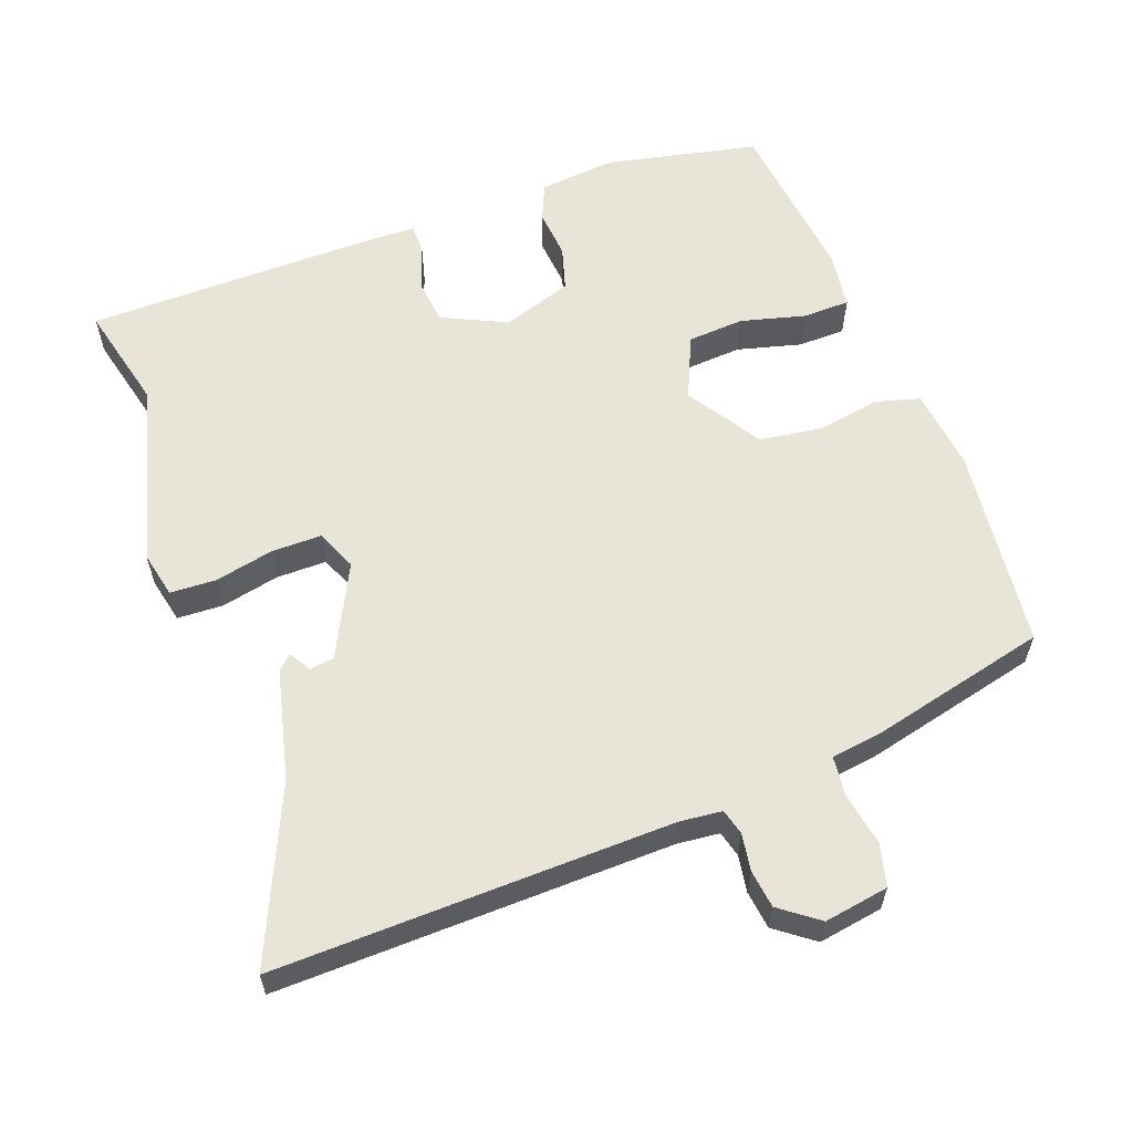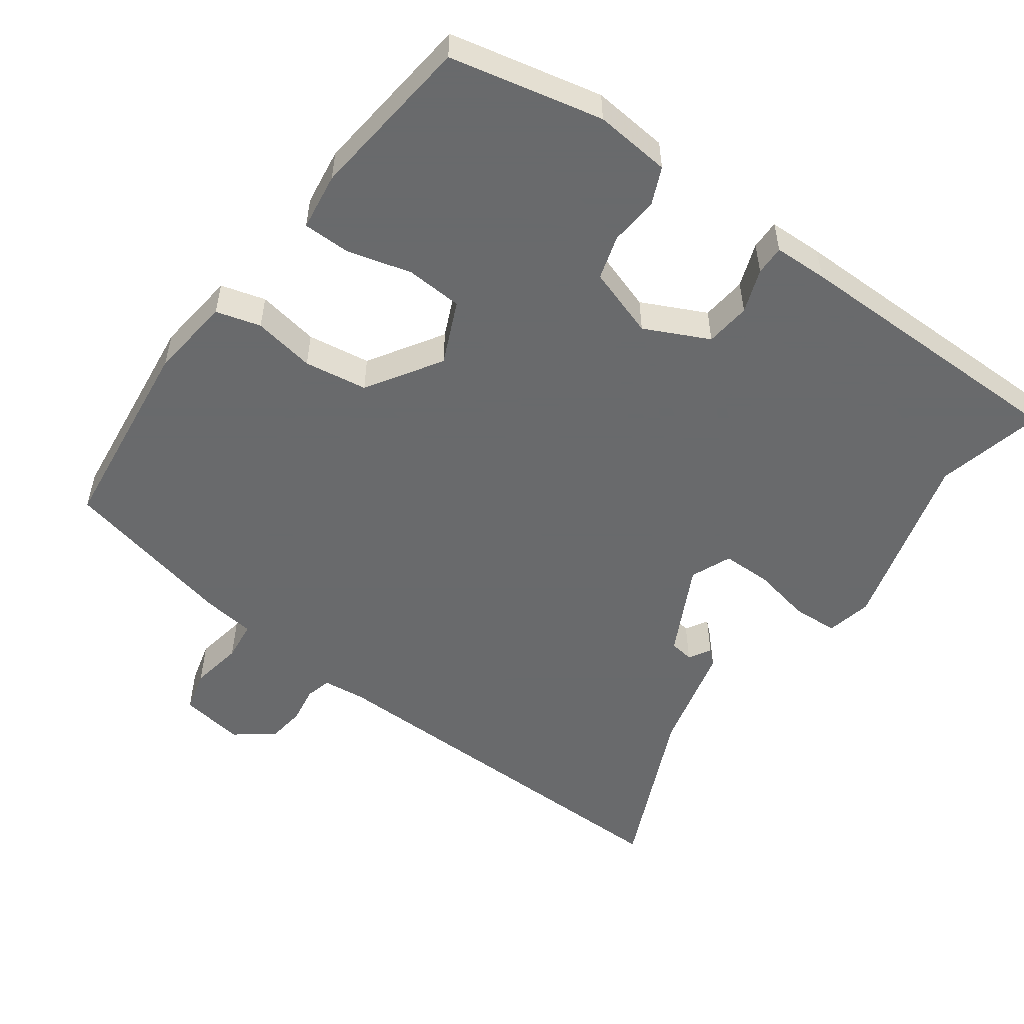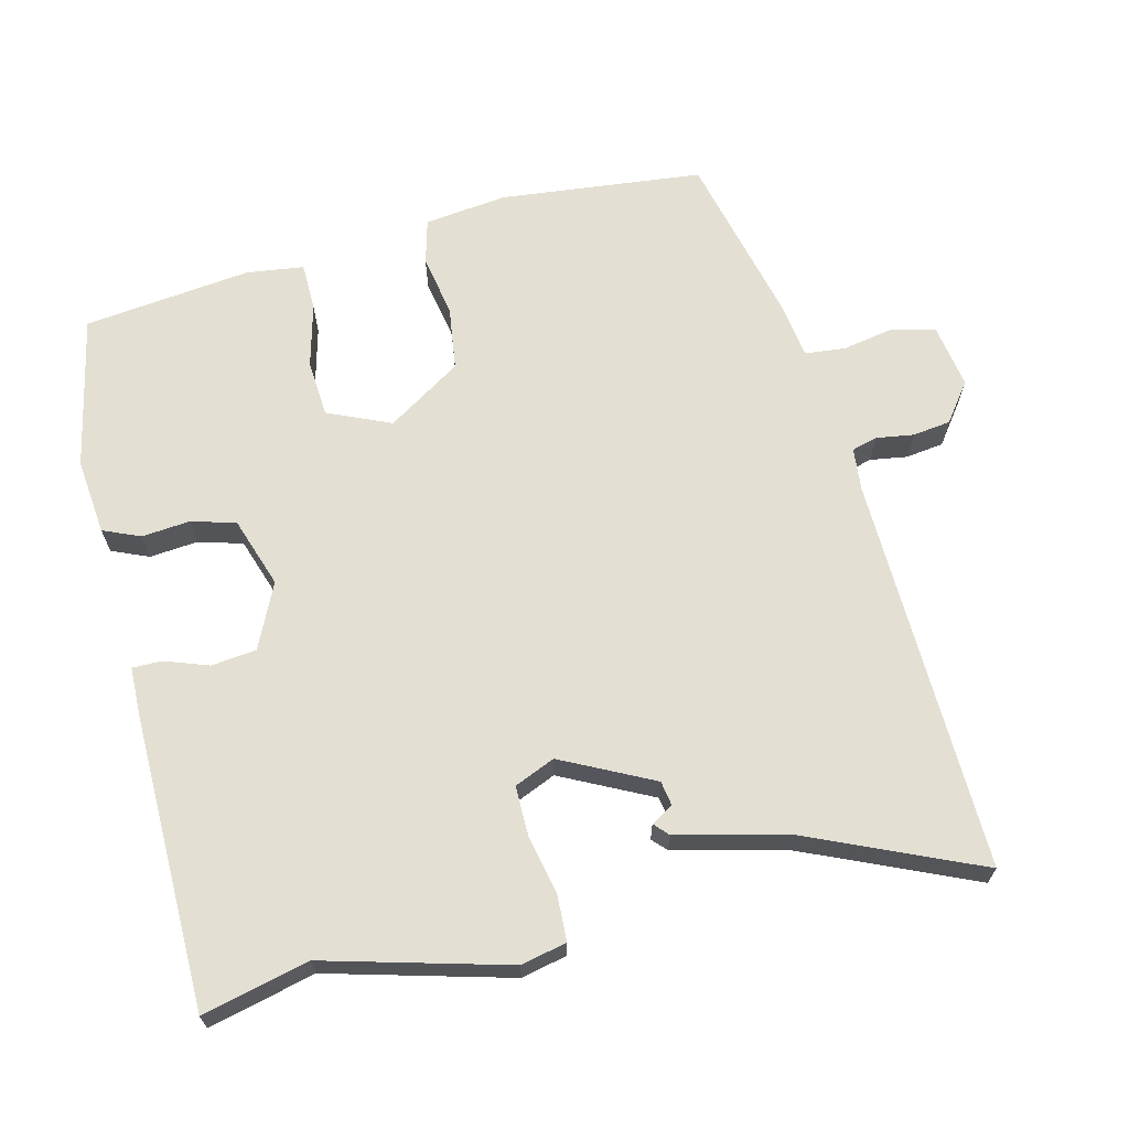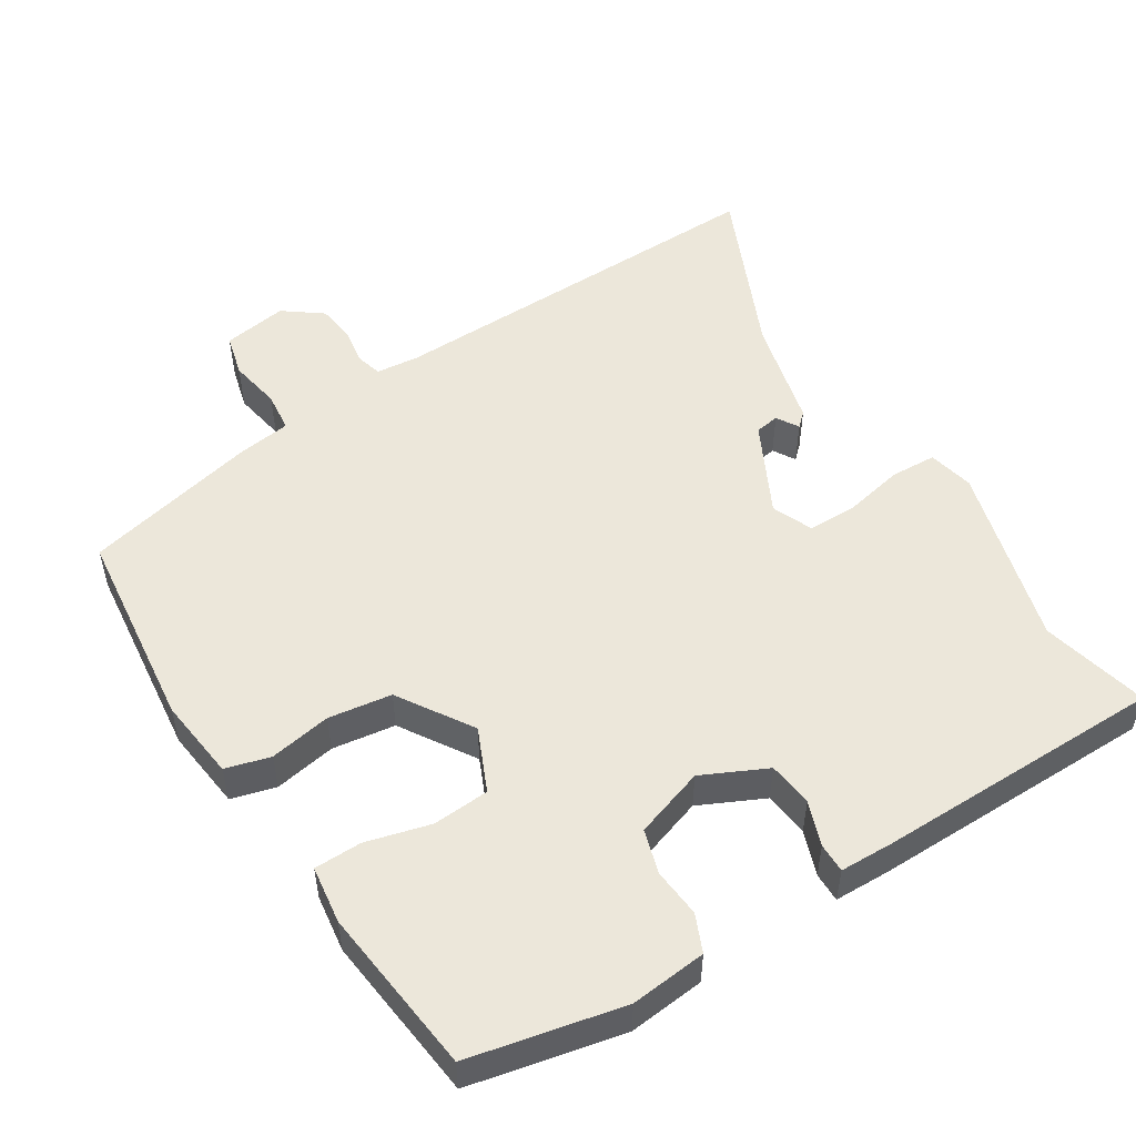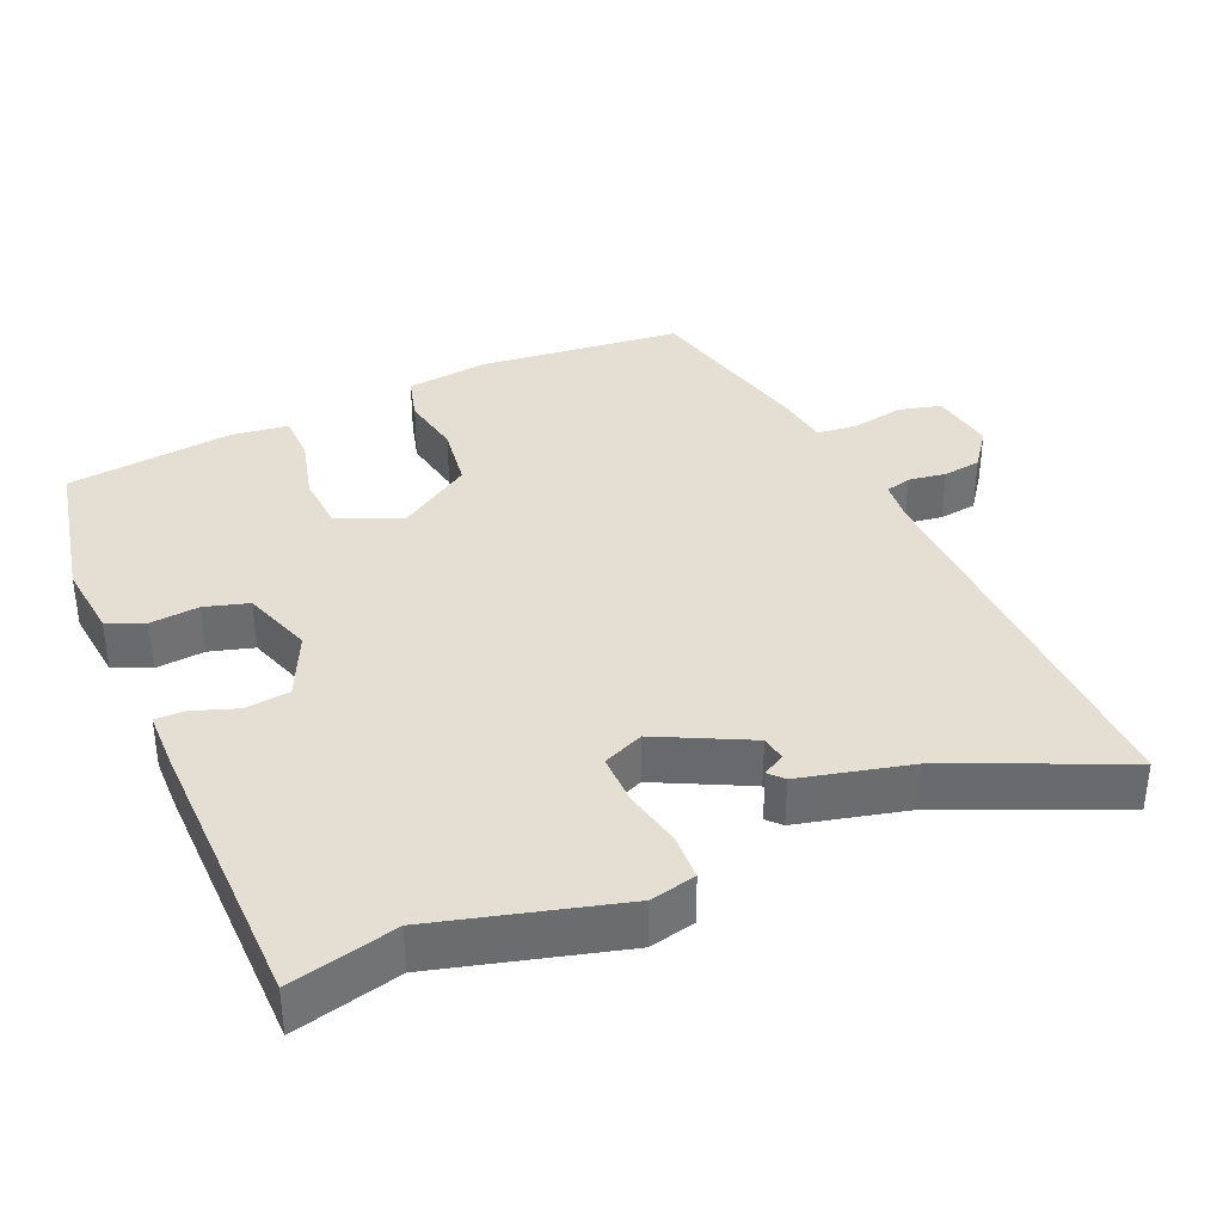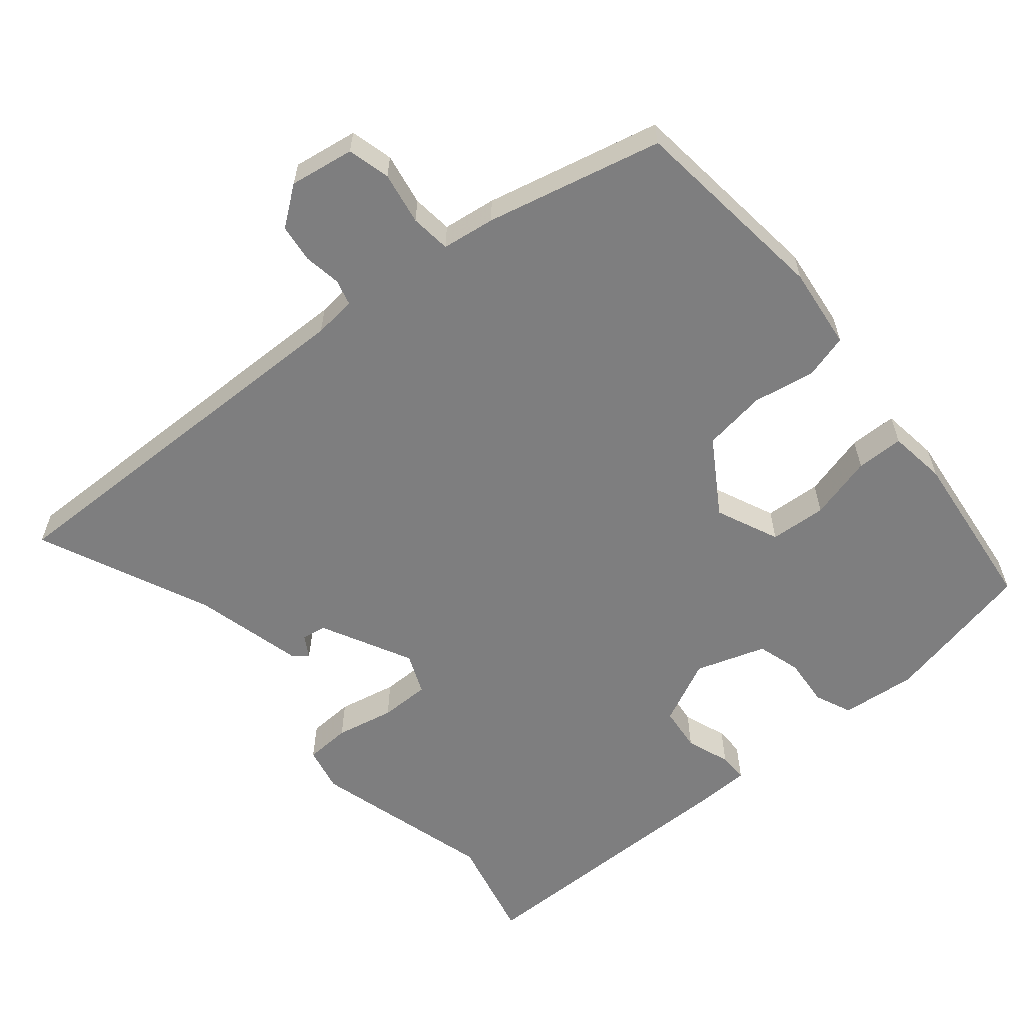
<metadata>
{"format":"obj","ext":"obj","renderer":"f3d","projection":"perspective","resolution":1024,"background":"white","views":[{"elev":59.9,"azim":158.8,"up":"+Y"},{"elev":-52.9,"azim":-36.6,"up":"+Y"},{"elev":67.0,"azim":75.0,"up":"+Y"},{"elev":51.9,"azim":-33.0,"up":"+Y"},{"elev":36.9,"azim":65.3,"up":"+Y"},{"elev":-59.4,"azim":-141.1,"up":"+Y"}]}
</metadata>
<code>
v 0.503 0.07 0.515
v 0.47 0.07 0.366
v 0.544 0.07 0.113
v 0.531 0.07 0.049
v 0.467 0.07 0.045
v 0.385 0.07 0.061
v 0.315 0.07 0.06
v 0.292 0.07 0.003
v 0.358 0.07 -0.123
v 0.392 0.07 -0.128
v 0.41 0.07 -0.097
v 0.43 0.07 -0.115
v 0.47 0.07 -0.267
v 0.58 0.07 -0.505
v 0.027 0.07 -0.502
v -0.032 0.07 -0.509
v -0.041 0.07 -0.545
v -0.032 0.07 -0.597
v -0.038 0.07 -0.65
v -0.091 0.07 -0.691
v -0.181 0.07 -0.678
v -0.197 0.07 -0.619
v -0.185 0.07 -0.546
v -0.192 0.07 -0.49
v -0.266 0.07 -0.481
v -0.511 0.07 -0.427
v -0.547 0.07 -0.145
v -0.535 0.07 -0.03
v -0.473 0.07 -0.012
v -0.387 0.07 -0.026
v -0.299 0.07 -0.012
v -0.235 0.07 0.092
v -0.275 0.07 0.179
v -0.354 0.07 0.183
v -0.443 0.07 0.158
v -0.509 0.07 0.158
v -0.521 0.07 0.238
v -0.498 0.07 0.471
v -0.286 0.07 0.52
v -0.18 0.07 0.511
v -0.157 0.07 0.46
v -0.162 0.07 0.392
v -0.143 0.07 0.331
v -0.045 0.07 0.3
v 0.044 0.07 0.344
v 0.05 0.07 0.407
v 0.027 0.07 0.468
v 0.026 0.07 0.509
v 0.101 0.07 0.512
v 0.503 0 0.515
v 0.47 0 0.366
v 0.544 0 0.113
v 0.531 0 0.049
v 0.467 0 0.045
v 0.385 0 0.061
v 0.315 0 0.06
v 0.292 0 0.003
v 0.358 0 -0.123
v 0.392 0 -0.128
v 0.41 0 -0.097
v 0.43 0 -0.115
v 0.47 0 -0.267
v 0.58 0 -0.505
v 0.027 0 -0.502
v -0.032 0 -0.509
v -0.041 0 -0.545
v -0.032 0 -0.597
v -0.038 0 -0.65
v -0.091 0 -0.691
v -0.181 0 -0.678
v -0.197 0 -0.619
v -0.185 0 -0.546
v -0.192 0 -0.49
v -0.266 0 -0.481
v -0.511 0 -0.427
v -0.547 0 -0.145
v -0.535 0 -0.03
v -0.473 0 -0.012
v -0.387 0 -0.026
v -0.299 0 -0.012
v -0.235 0 0.092
v -0.275 0 0.179
v -0.354 0 0.183
v -0.443 0 0.158
v -0.509 0 0.158
v -0.521 0 0.238
v -0.498 0 0.471
v -0.286 0 0.52
v -0.18 0 0.511
v -0.157 0 0.46
v -0.162 0 0.392
v -0.143 0 0.331
v -0.045 0 0.3
v 0.044 0 0.344
v 0.05 0 0.407
v 0.027 0 0.468
v 0.026 0 0.509
v 0.101 0 0.512
f 49 1 2
f 48 49 2
f 47 48 2
f 46 47 2
f 4 5 6
f 3 4 6
f 2 3 6
f 46 2 6
f 45 46 6
f 44 45 6 7
f 43 44 7 8
f 40 41 42
f 39 40 42
f 38 39 42
f 37 38 42
f 36 37 42
f 35 36 42
f 34 35 42
f 33 34 42 43
f 43 8 9
f 33 43 9
f 32 33 9
f 28 29 30
f 27 28 30
f 26 27 30
f 25 26 30
f 24 25 30
f 24 30 31
f 21 22 23
f 20 21 23
f 19 20 23
f 18 19 23
f 17 18 23
f 16 17 23 24
f 31 32 9
f 24 31 9
f 16 24 9
f 15 16 9
f 10 11 12 13
f 13 14 15
f 10 13 15
f 9 10 15
f 51 50 98
f 51 98 97
f 51 97 96
f 51 96 95
f 55 54 53
f 55 53 52
f 55 52 51
f 55 51 95
f 55 95 94
f 56 55 94 93
f 57 56 93 92
f 91 90 89
f 91 89 88
f 91 88 87
f 91 87 86
f 91 86 85
f 91 85 84
f 91 84 83
f 92 91 83 82
f 58 57 92
f 58 92 82
f 58 82 81
f 79 78 77
f 79 77 76
f 79 76 75
f 79 75 74
f 79 74 73
f 80 79 73
f 72 71 70
f 72 70 69
f 72 69 68
f 72 68 67
f 72 67 66
f 73 72 66 65
f 58 81 80
f 58 80 73
f 58 73 65
f 58 65 64
f 62 61 60 59
f 64 63 62
f 64 62 59
f 64 59 58
f 1 50 51 2
f 2 51 52 3
f 3 52 53 4
f 4 53 54 5
f 5 54 55 6
f 6 55 56 7
f 7 56 57 8
f 8 57 58 9
f 9 58 59 10
f 10 59 60 11
f 11 60 61 12
f 12 61 62 13
f 13 62 63 14
f 14 63 64 15
f 15 64 65 16
f 16 65 66 17
f 17 66 67 18
f 18 67 68 19
f 19 68 69 20
f 20 69 70 21
f 21 70 71 22
f 22 71 72 23
f 23 72 73 24
f 24 73 74 25
f 25 74 75 26
f 26 75 76 27
f 27 76 77 28
f 28 77 78 29
f 29 78 79 30
f 30 79 80 31
f 31 80 81 32
f 32 81 82 33
f 33 82 83 34
f 34 83 84 35
f 35 84 85 36
f 36 85 86 37
f 37 86 87 38
f 38 87 88 39
f 39 88 89 40
f 40 89 90 41
f 41 90 91 42
f 42 91 92 43
f 43 92 93 44
f 44 93 94 45
f 45 94 95 46
f 46 95 96 47
f 47 96 97 48
f 48 97 98 49
f 49 98 50 1

</code>
